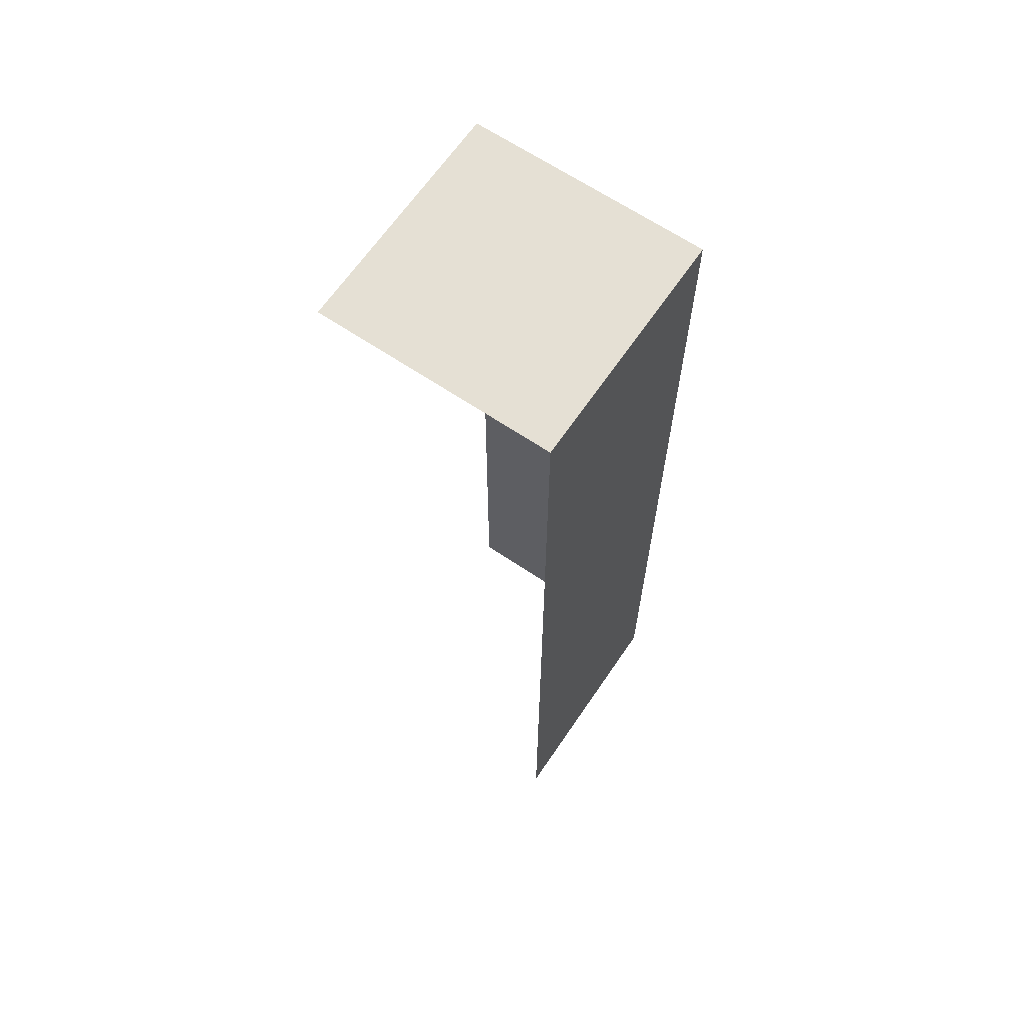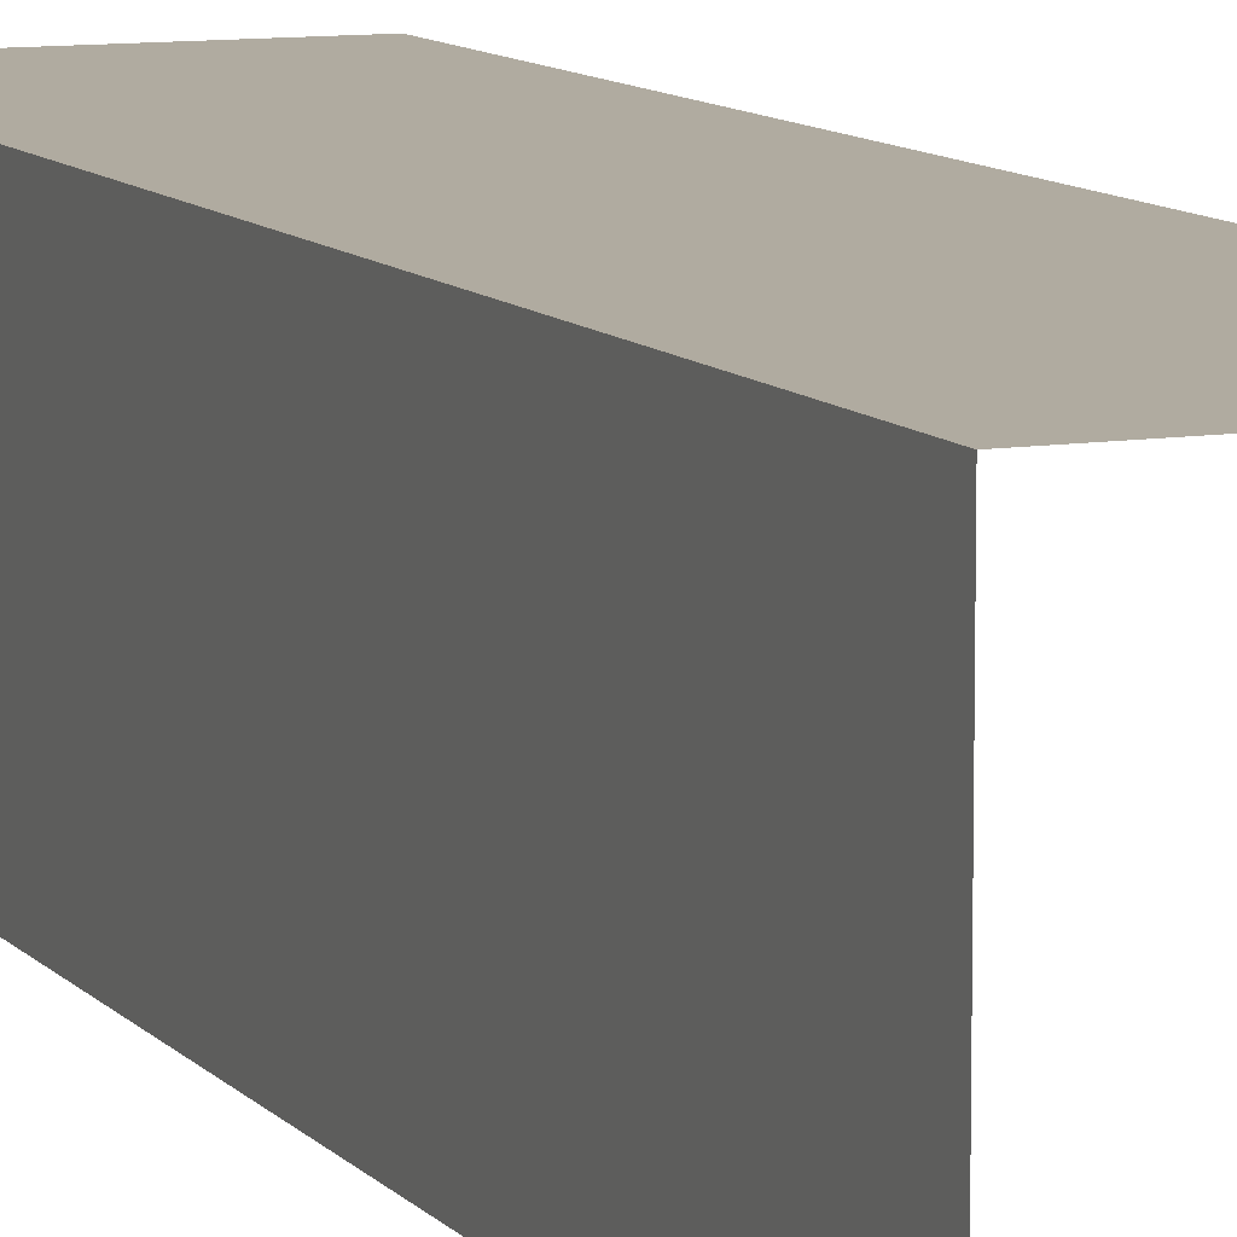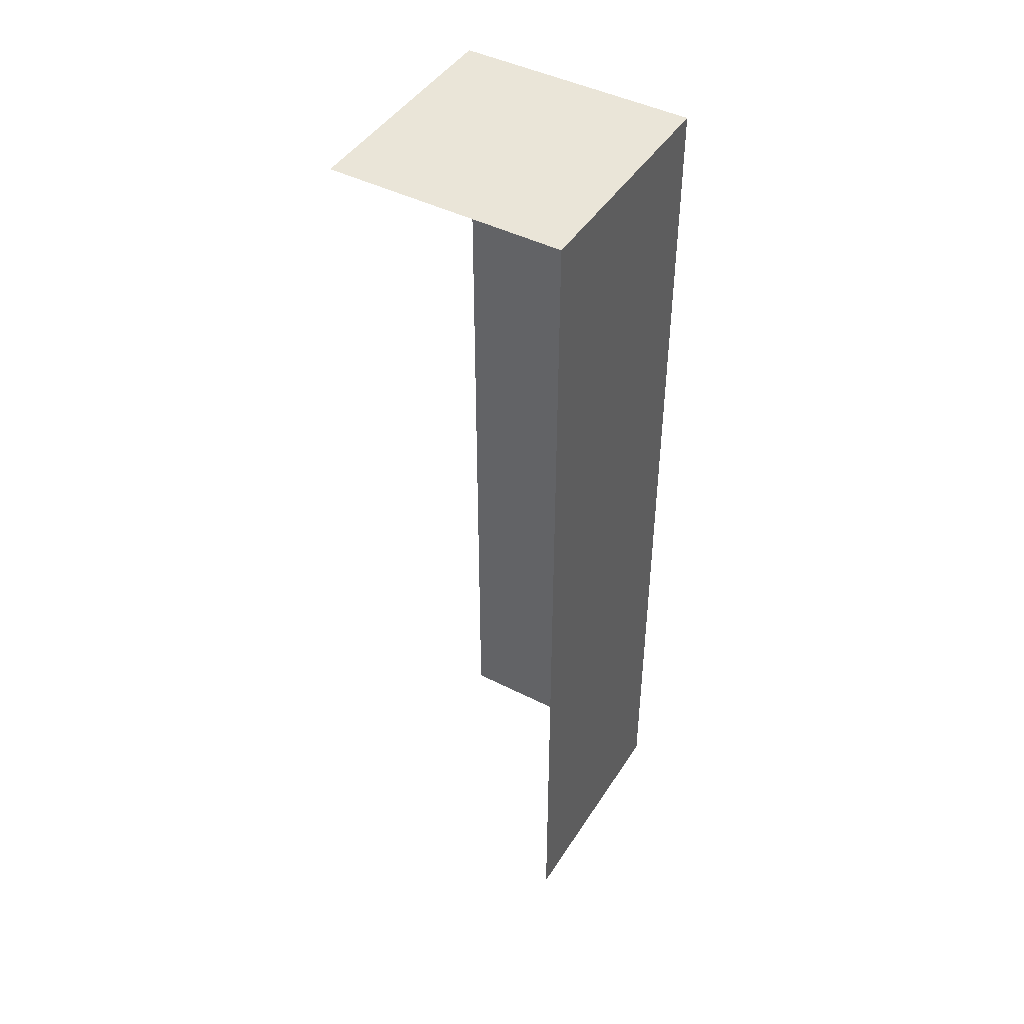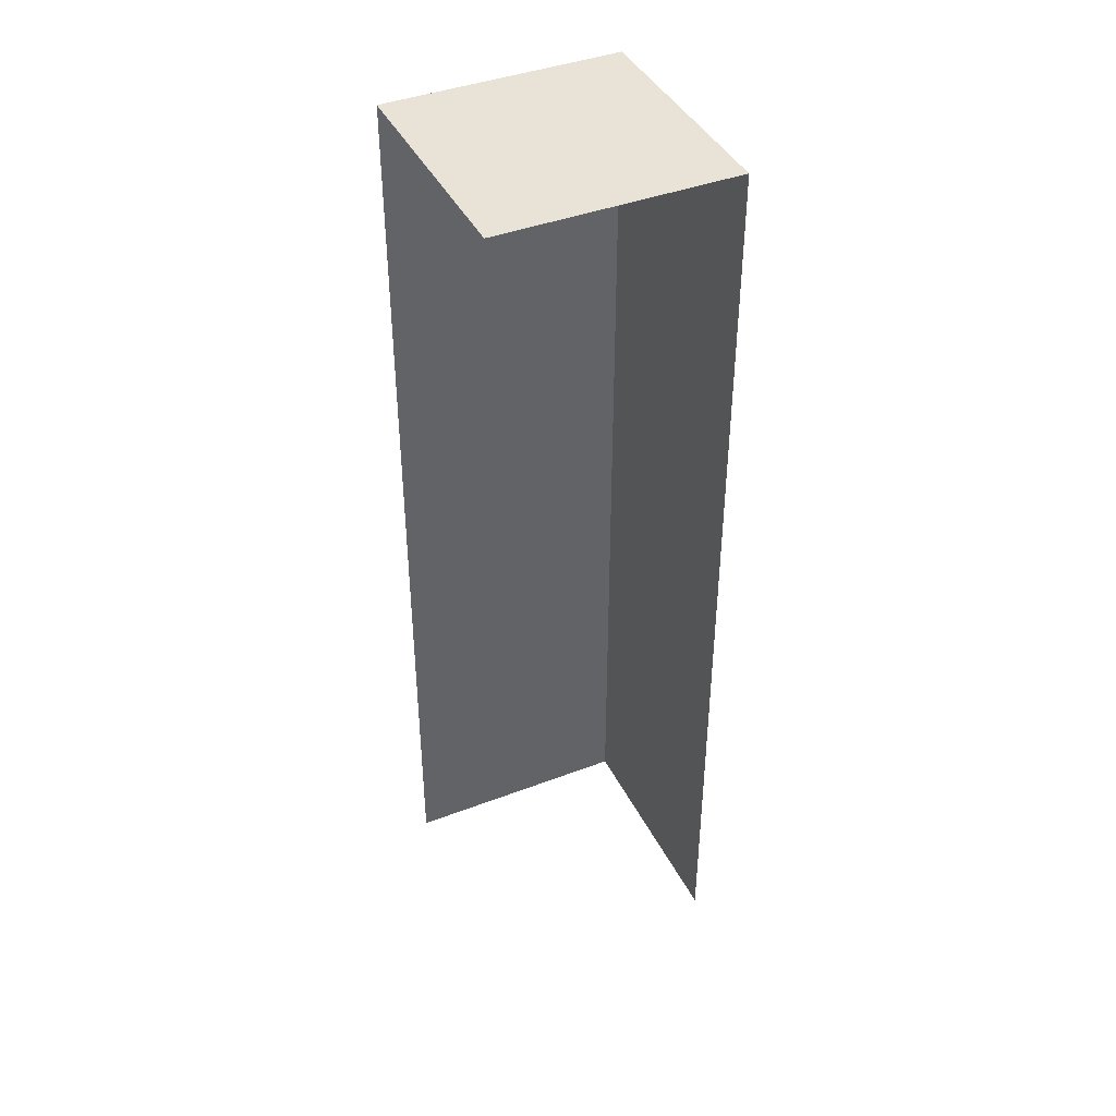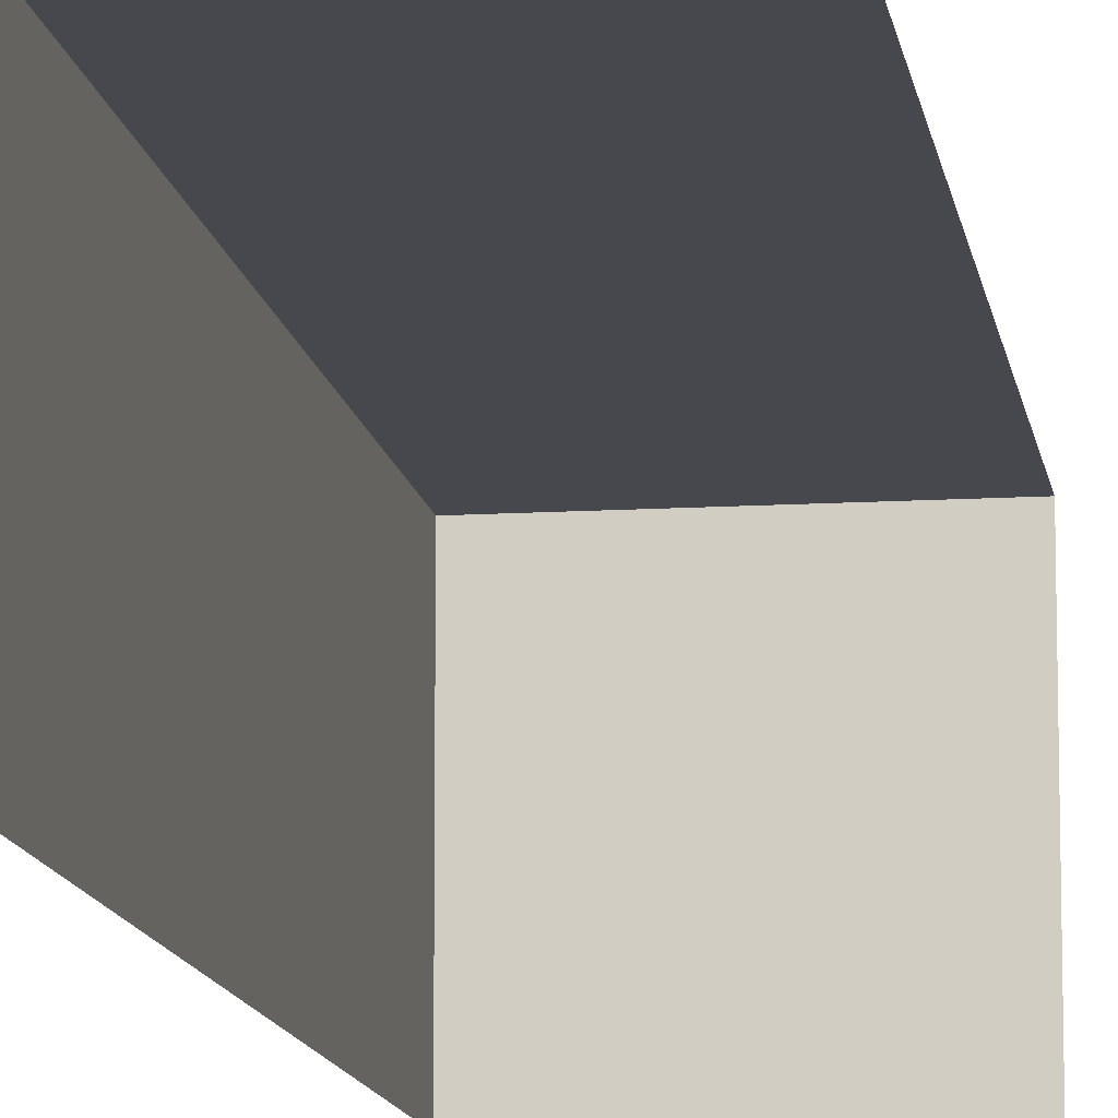
<metadata>
{"format":"obj","ext":"obj","renderer":"f3d","projection":"perspective","resolution":1024,"background":"white","views":[{"elev":65.3,"azim":-145.8,"up":"+Y"},{"elev":9.8,"azim":-22.7,"up":"+Z"},{"elev":44.9,"azim":-149.4,"up":"+Y"},{"elev":41.5,"azim":155.2,"up":"+Y"},{"elev":-11.8,"azim":8.5,"up":"+Z"}]}
</metadata>
<code>
v -1.891 0 3.78
v 1.891 0 3.78
v -1.891 15.11 3.78
v 1.891 15.11 3.78
v -1.891 15.11 0
v 1.891 15.11 0
v -1.891 0 0
f 1 2 4 3
f 3 4 6 5
f 3 5 7 1

</code>
